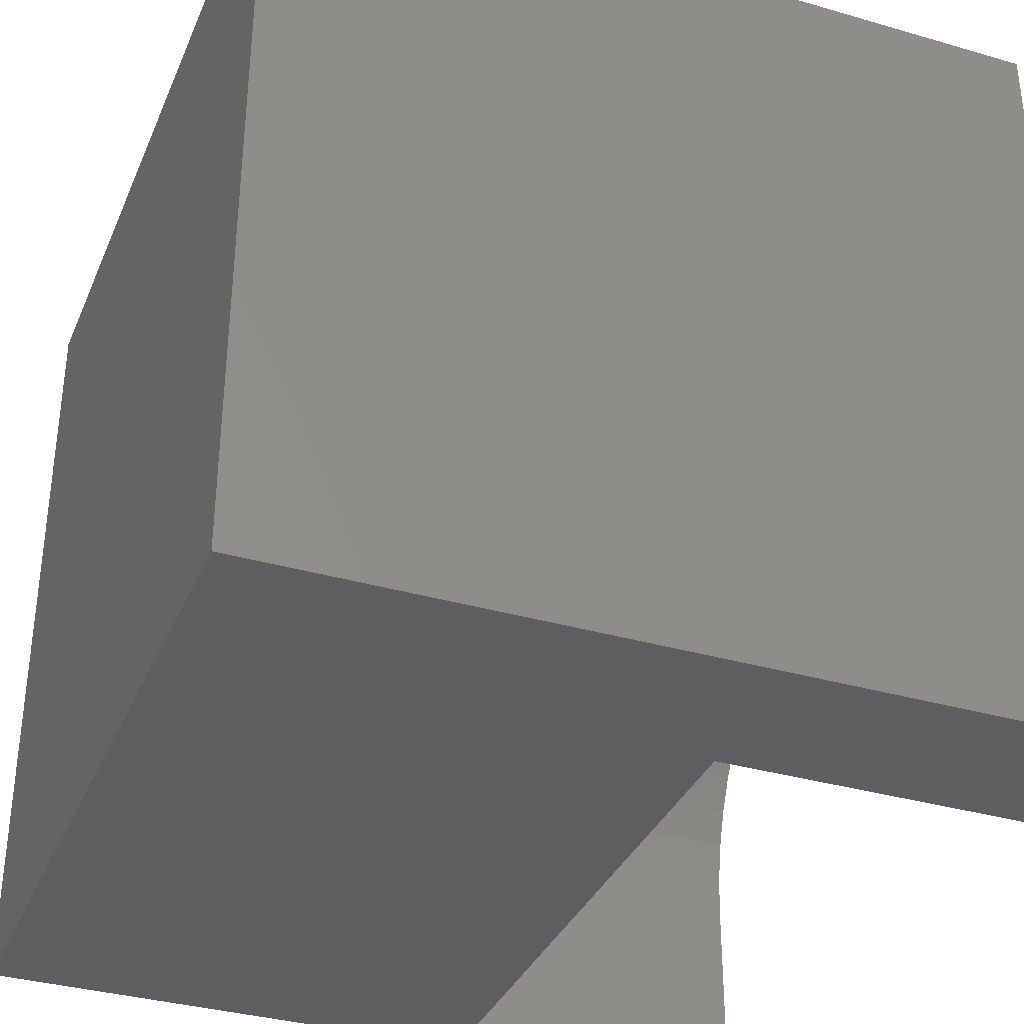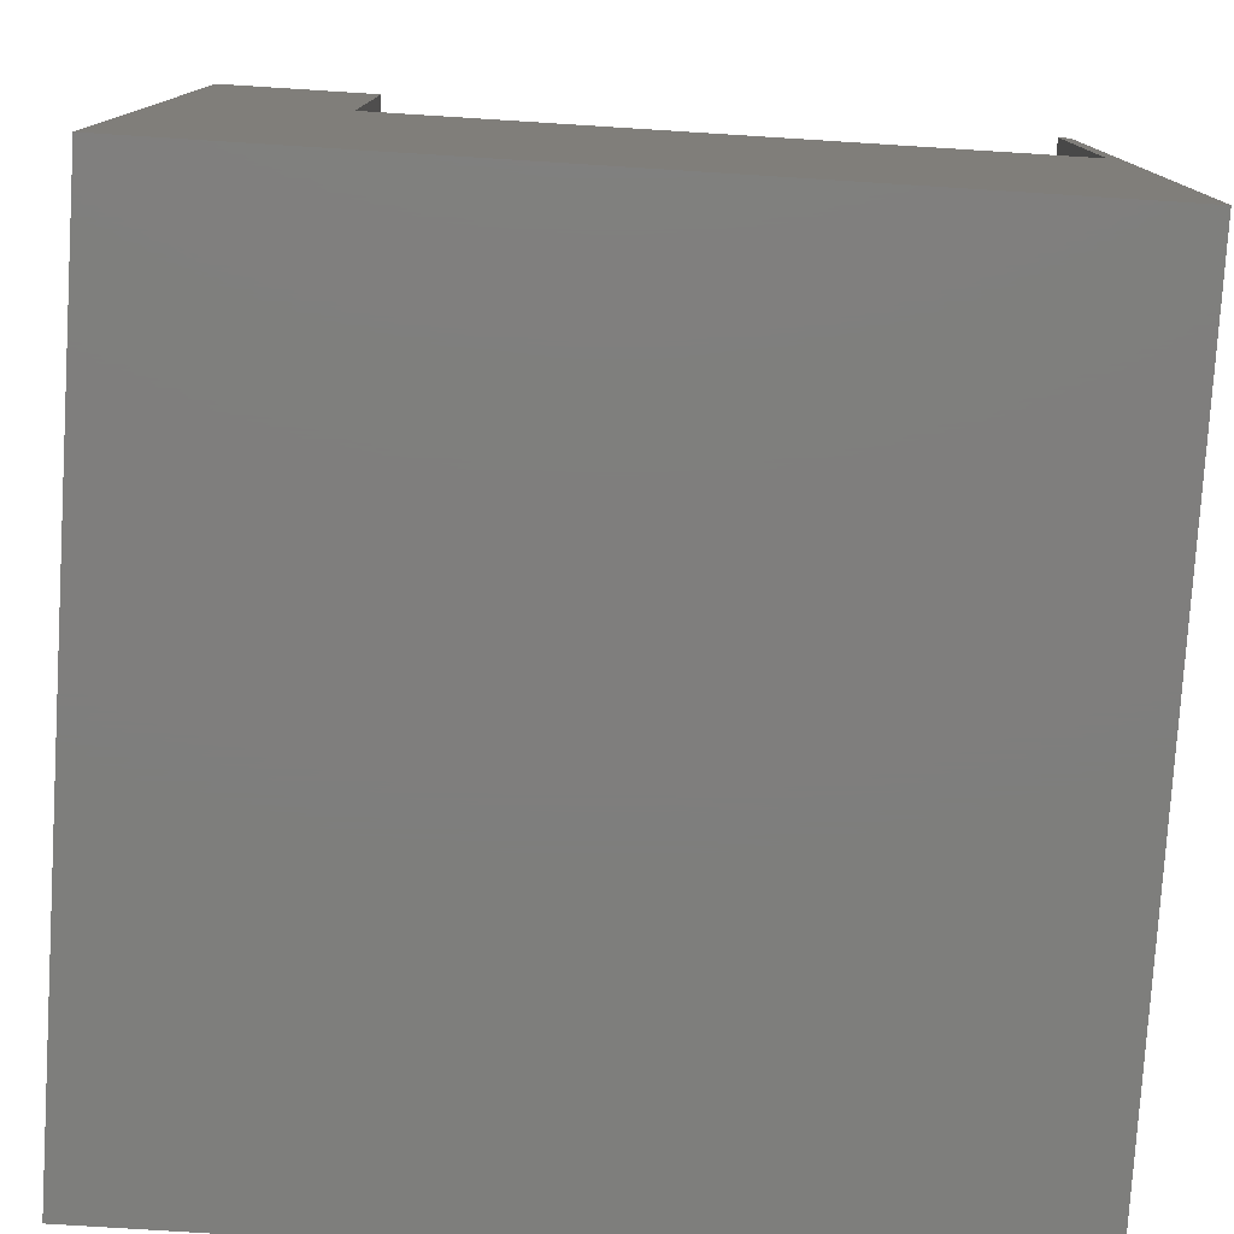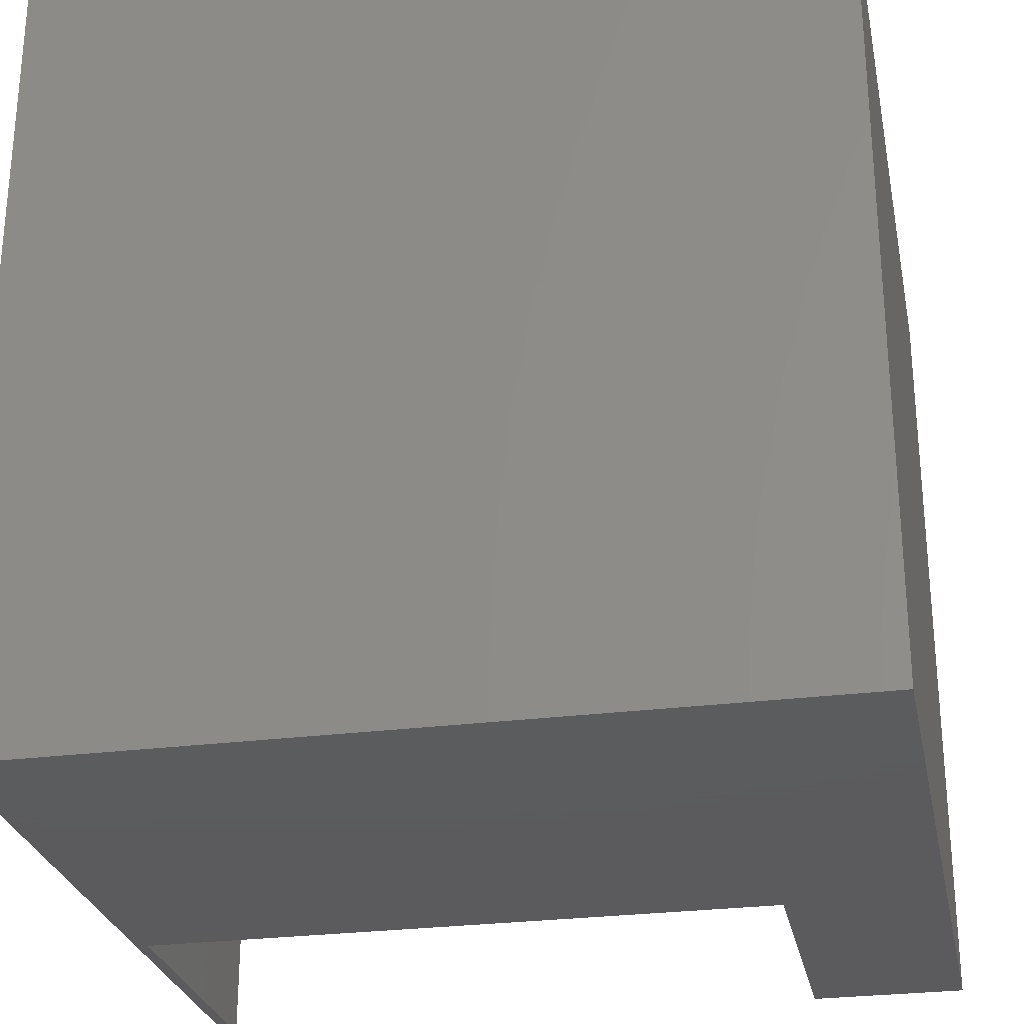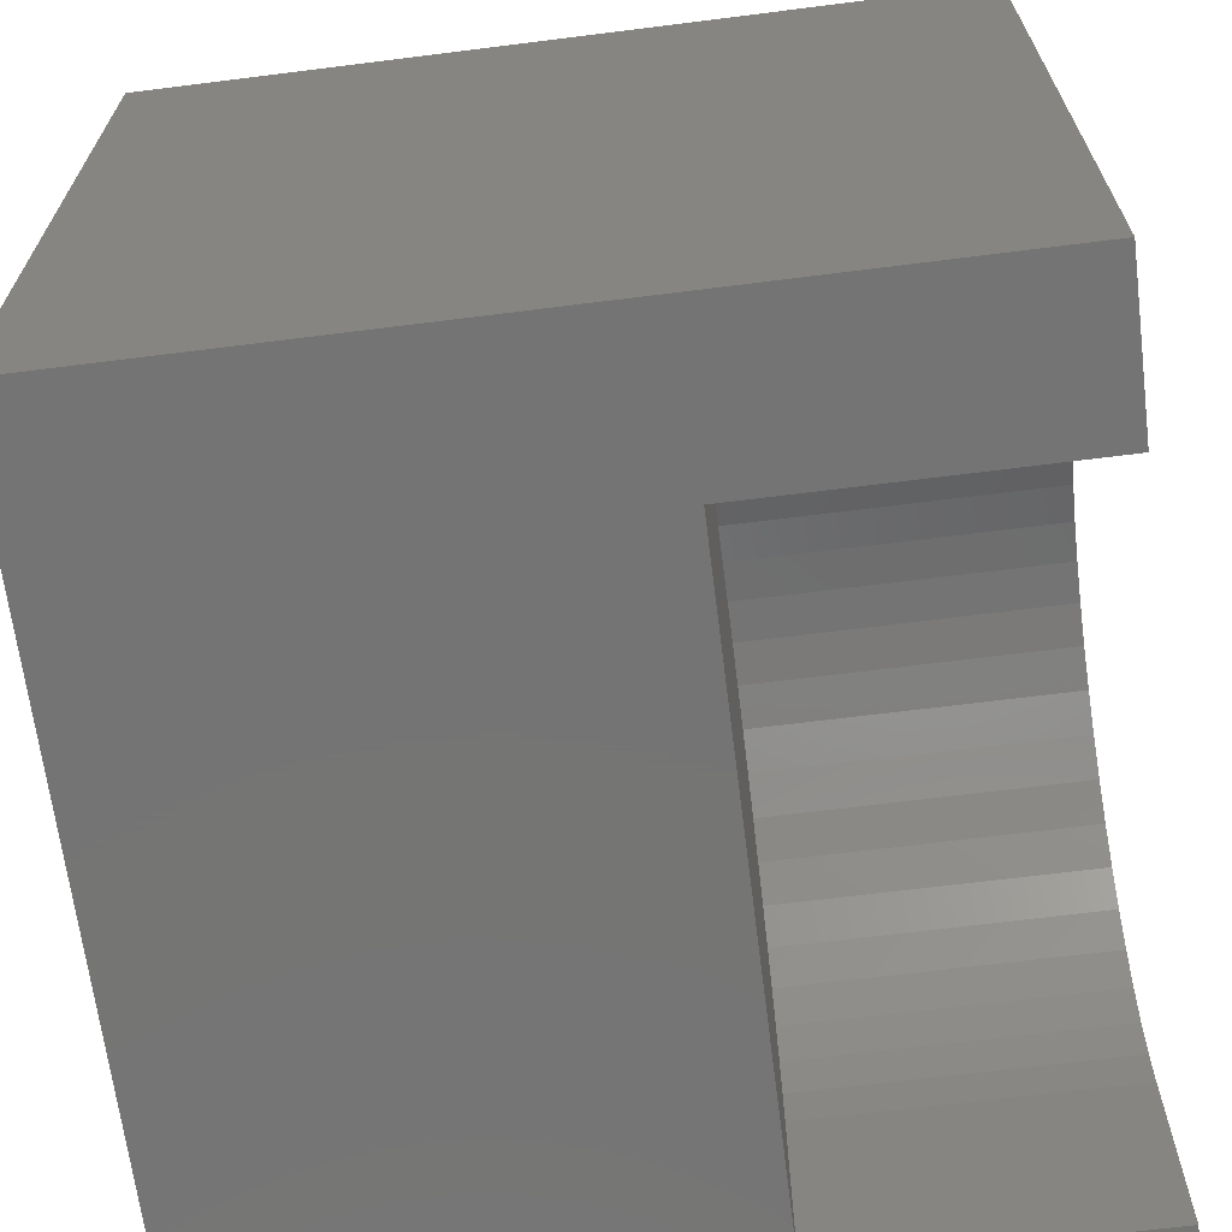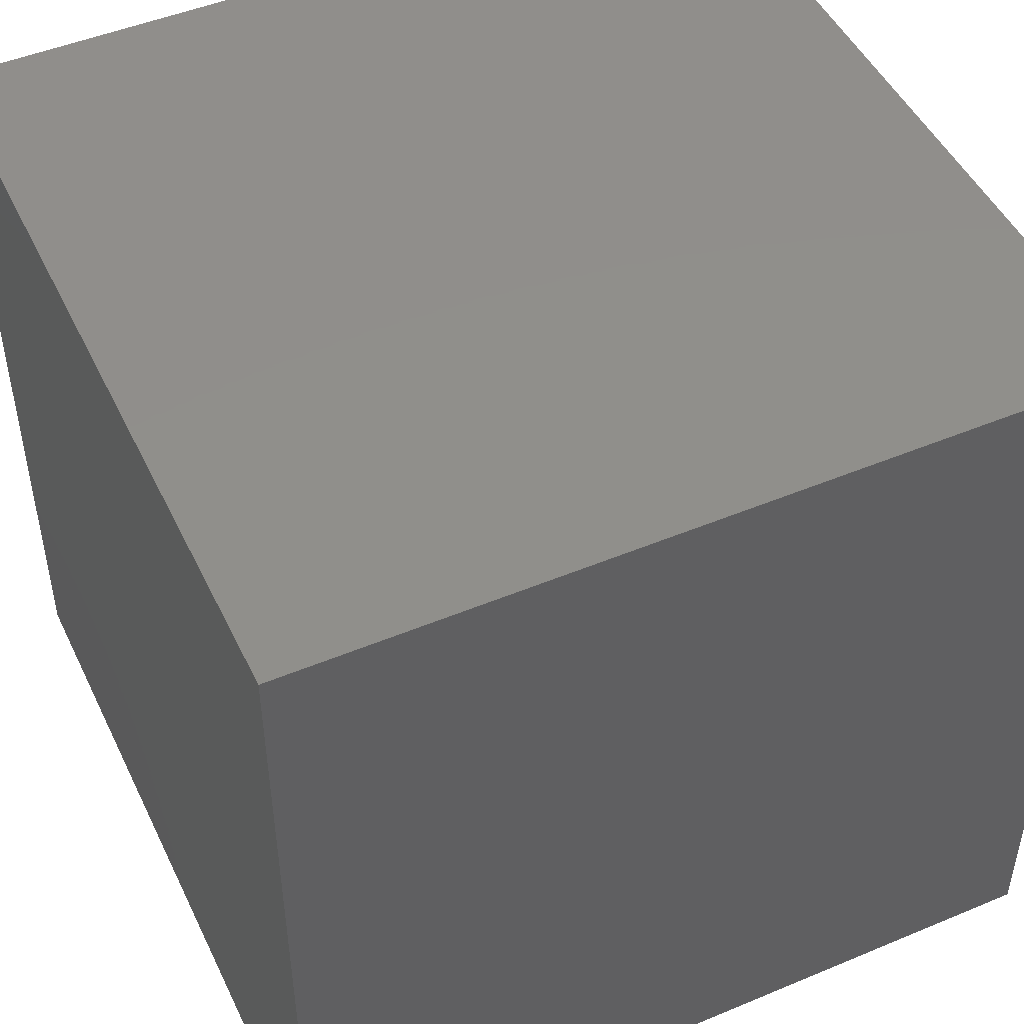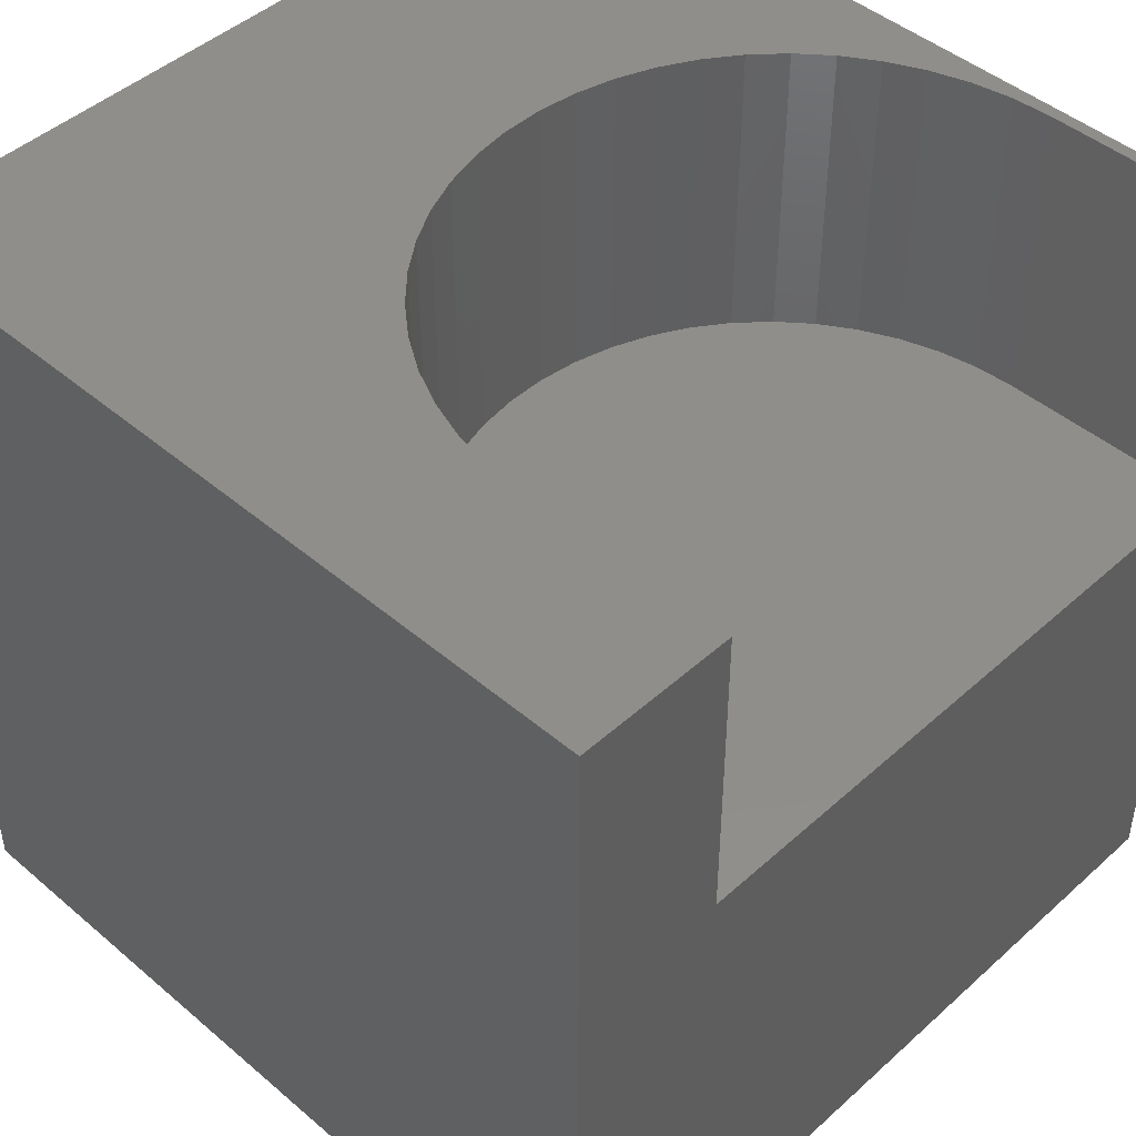
<metadata>
{"format":"stl","ext":"stl","renderer":"f3d","projection":"perspective","resolution":1024,"background":"white","views":[{"elev":-35.1,"azim":-111.1,"up":"+Y"},{"elev":-78.2,"azim":-3.6,"up":"+Z"},{"elev":-27.4,"azim":-168.7,"up":"+Y"},{"elev":-66.8,"azim":-82.8,"up":"+Y"},{"elev":48.4,"azim":155.0,"up":"+Y"},{"elev":45.9,"azim":-45.8,"up":"+Z"}]}
</metadata>
<code>
# stl→obj: 64 verts, 124 faces
v 0 10 10
v 0 10 0
v 0 0 10
v 0 0 0
v 2.209 4.049 10
v 2.42 4.499 10
v 2.687 4.919 10
v 3.004 5.303 10
v 3.367 5.643 10
v 9.097 4.919 10
v 9.363 4.499 10
v 10 10 10
v 9.575 4.049 10
v 9.729 3.576 10
v 8.014 5.936 10
v 8.417 5.643 10
v 8.78 5.303 10
v 1.93 0 10
v 1.93 2.591 10
v 1.962 3.087 10
v 2.055 3.576 10
v 3.769 5.936 10
v 4.205 6.175 10
v 4.668 6.358 10
v 6.634 6.482 10
v 7.116 6.358 10
v 7.578 6.175 10
v 9.853 0 10
v 10 0 10
v 9.853 2.591 10
v 9.822 3.087 10
v 5.149 6.482 10
v 5.643 6.544 10
v 6.141 6.544 10
v 10 10 0
v 10 0 0
v 9.853 0 6.155
v 1.93 0 6.155
v 1.93 2.591 6.155
v 9.853 2.591 6.155
v 9.822 3.087 6.155
v 9.729 3.576 6.155
v 9.575 4.049 6.155
v 9.363 4.499 6.155
v 9.097 4.919 6.155
v 8.78 5.303 6.155
v 8.417 5.643 6.155
v 8.014 5.936 6.155
v 7.578 6.175 6.155
v 7.116 6.358 6.155
v 6.634 6.482 6.155
v 6.141 6.544 6.155
v 5.643 6.544 6.155
v 5.149 6.482 6.155
v 4.668 6.358 6.155
v 4.205 6.175 6.155
v 3.769 5.936 6.155
v 3.367 5.643 6.155
v 3.004 5.303 6.155
v 2.687 4.919 6.155
v 2.42 4.499 6.155
v 2.209 4.049 6.155
v 2.055 3.576 6.155
v 1.962 3.087 6.155
f 1 2 3
f 3 2 4
f 1 5 6
f 6 7 1
f 1 7 8
f 1 8 9
f 10 11 12
f 12 11 13
f 12 13 14
f 15 16 12
f 12 16 17
f 12 17 10
f 18 19 3
f 3 19 20
f 3 20 1
f 1 20 21
f 1 21 5
f 9 22 1
f 1 22 23
f 1 23 24
f 25 26 12
f 12 26 27
f 12 27 15
f 28 29 30
f 30 29 12
f 30 12 31
f 31 12 14
f 24 32 1
f 1 32 33
f 1 33 12
f 12 33 34
f 12 34 25
f 35 12 36
f 36 12 29
f 2 35 4
f 4 35 36
f 12 35 1
f 1 35 2
f 29 28 37
f 18 3 38
f 38 3 4
f 38 4 37
f 37 4 36
f 37 36 29
f 38 39 18
f 18 39 19
f 40 30 31
f 40 31 41
f 41 31 14
f 41 14 42
f 42 14 13
f 42 13 43
f 43 13 11
f 43 11 44
f 44 11 10
f 44 10 45
f 45 10 17
f 45 17 46
f 46 17 16
f 46 16 47
f 47 16 15
f 47 15 48
f 48 15 27
f 48 27 49
f 49 27 26
f 49 26 50
f 50 26 25
f 50 25 51
f 51 25 34
f 51 34 52
f 52 34 33
f 52 33 53
f 53 33 32
f 53 32 54
f 54 32 24
f 54 24 55
f 55 24 23
f 55 23 56
f 56 23 22
f 56 22 57
f 57 22 9
f 57 9 58
f 58 9 8
f 58 8 59
f 59 8 7
f 59 7 60
f 60 7 6
f 60 6 61
f 61 6 5
f 61 5 62
f 62 5 21
f 62 21 63
f 63 21 20
f 63 20 64
f 64 20 19
f 64 19 39
f 40 37 30
f 30 37 28
f 38 37 39
f 39 37 40
f 39 40 41
f 60 43 59
f 59 43 44
f 60 61 43
f 43 61 62
f 43 62 63
f 41 42 39
f 39 42 43
f 39 43 64
f 64 43 63
f 44 45 59
f 59 45 46
f 59 46 47
f 52 56 57
f 47 48 59
f 59 48 49
f 59 49 50
f 52 53 56
f 56 53 54
f 56 54 55
f 50 51 59
f 59 51 52
f 59 52 58
f 58 52 57

</code>
